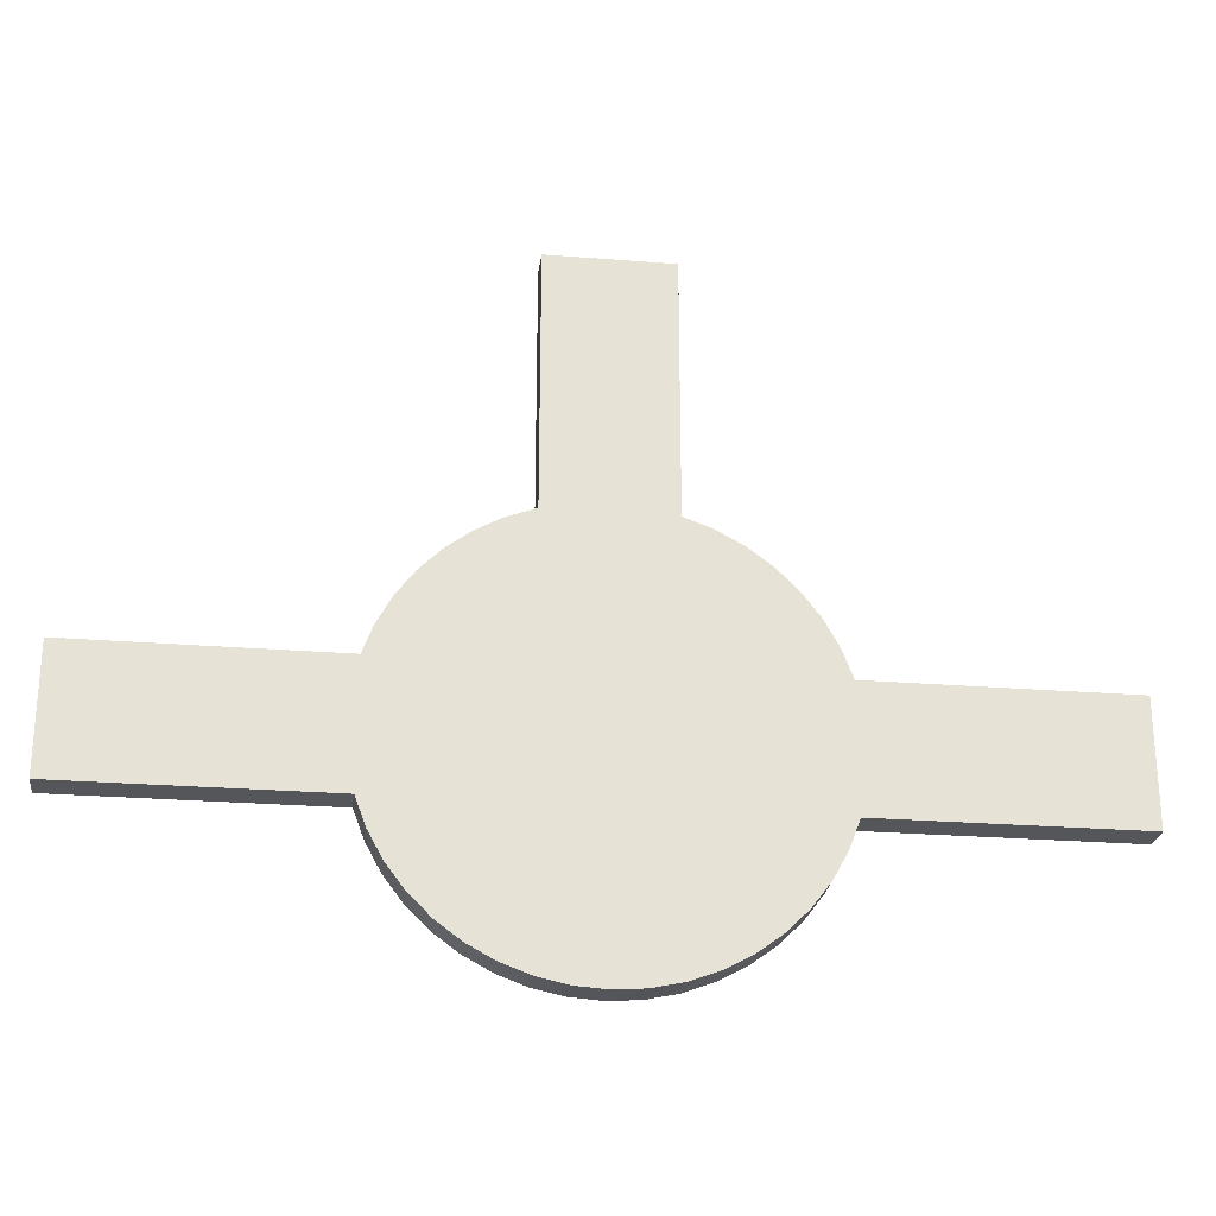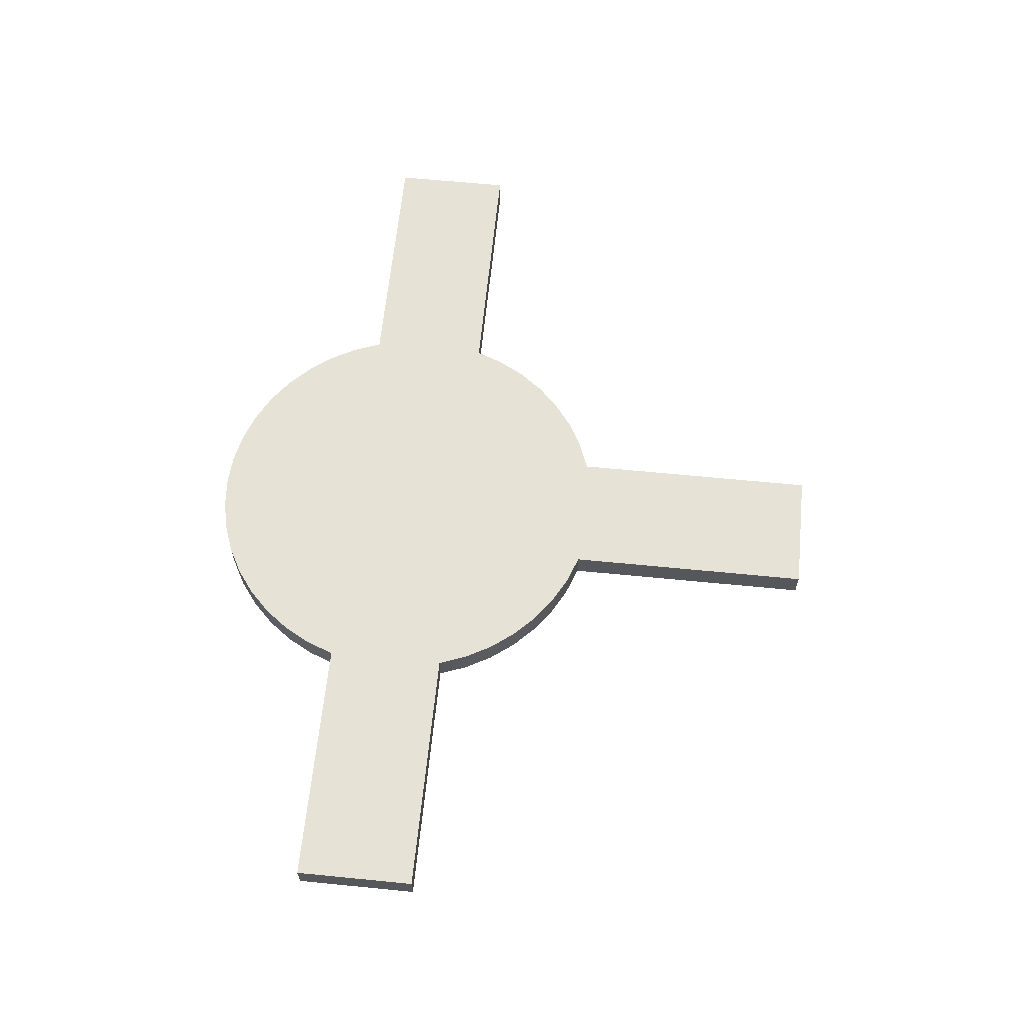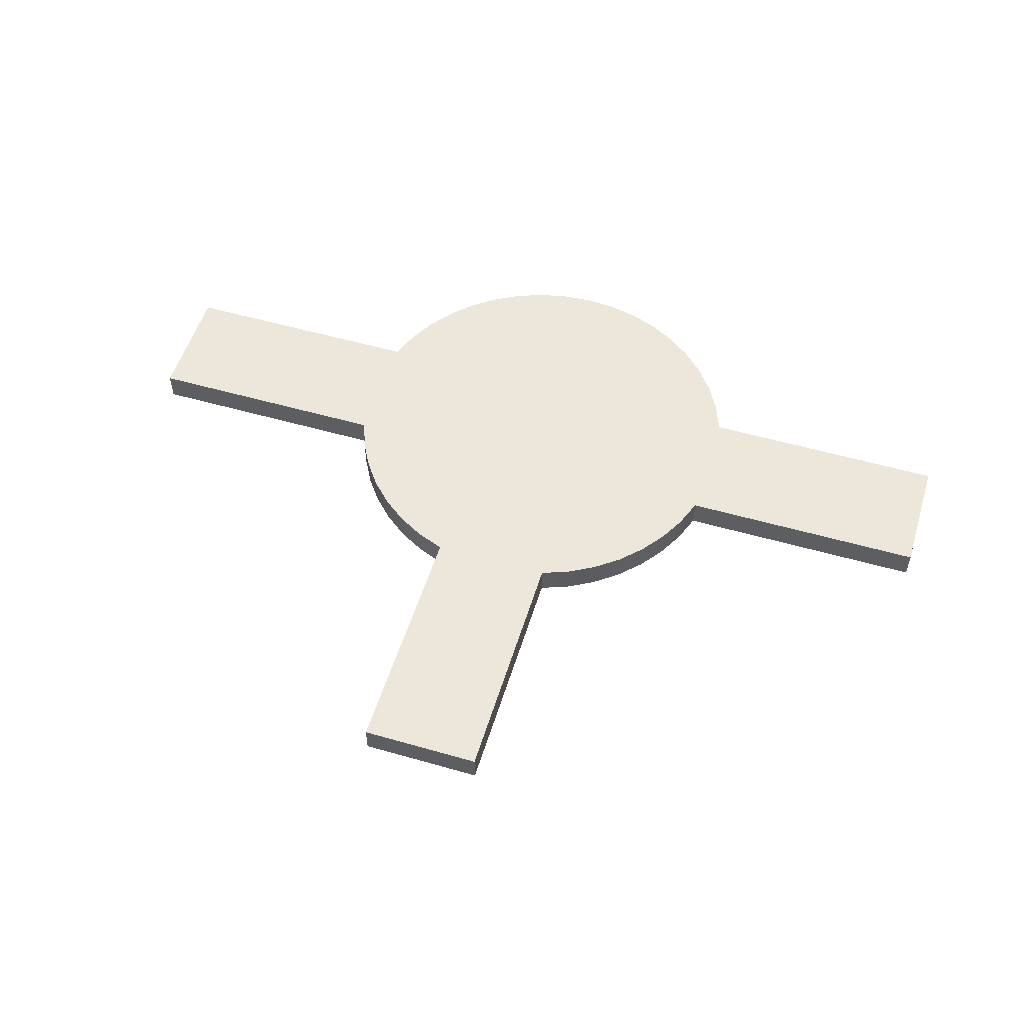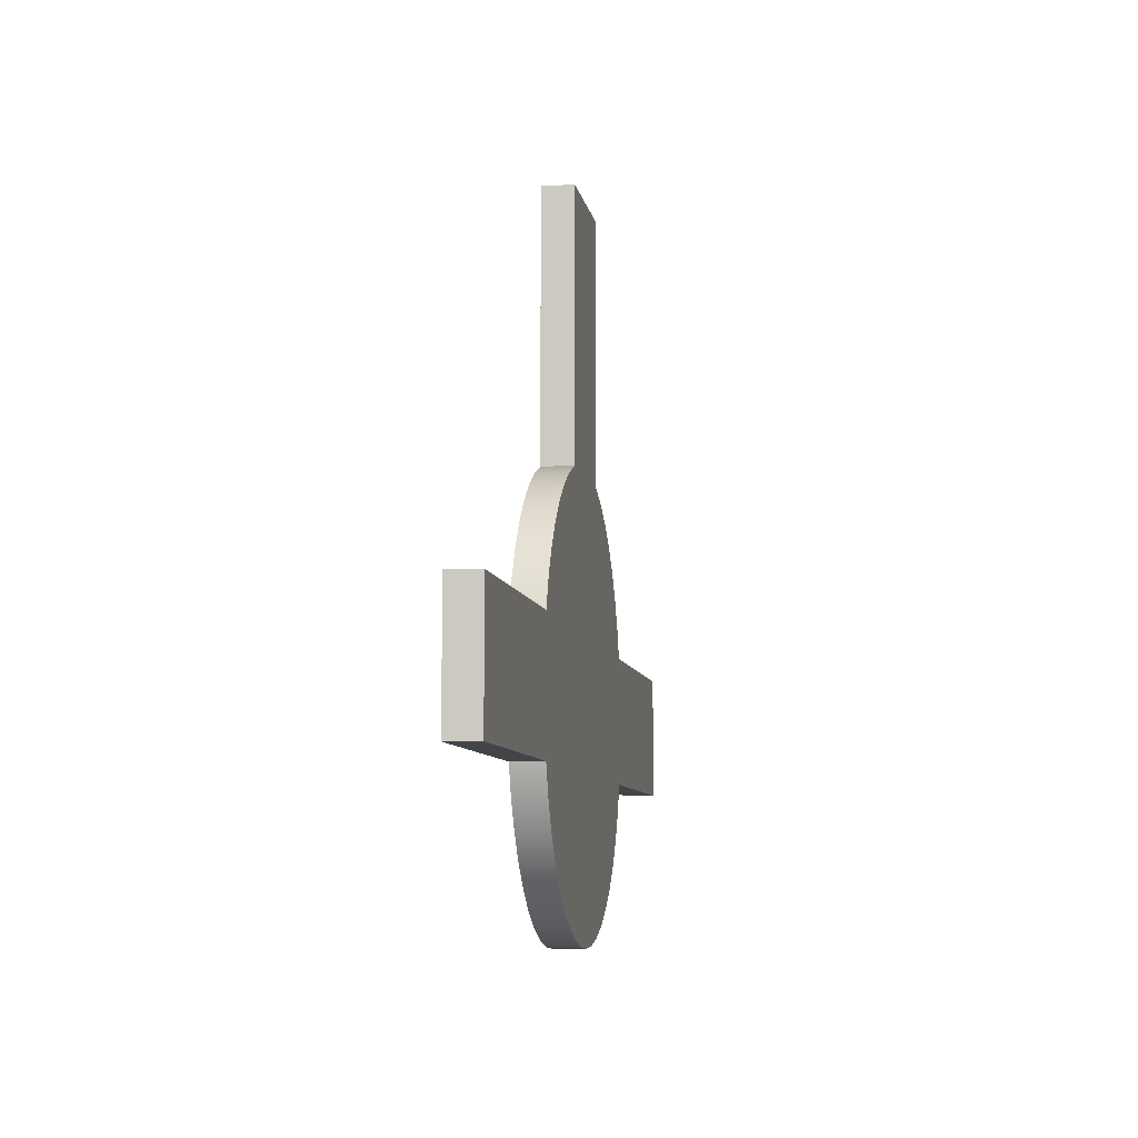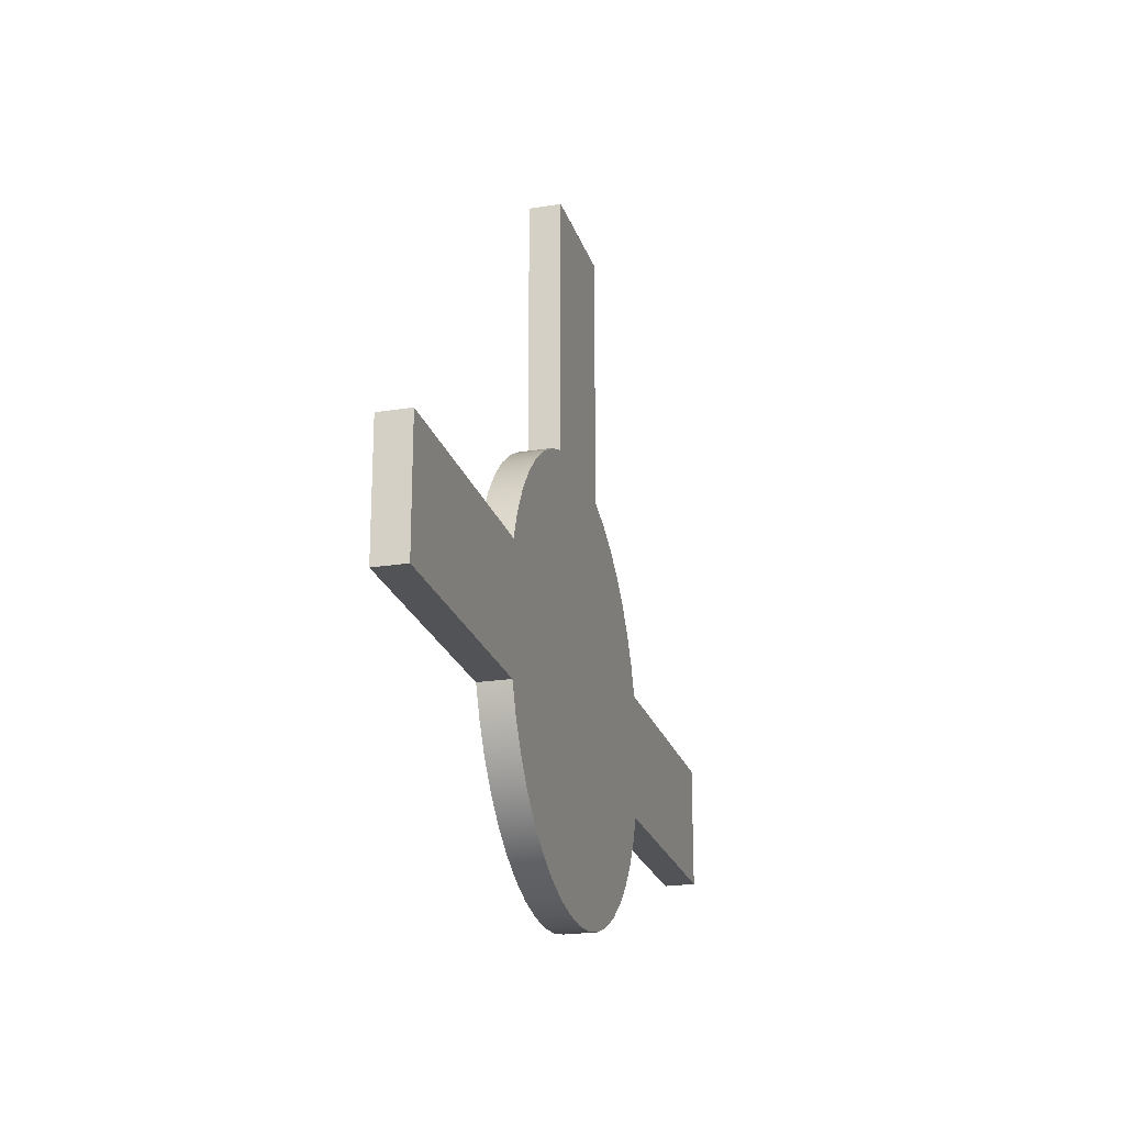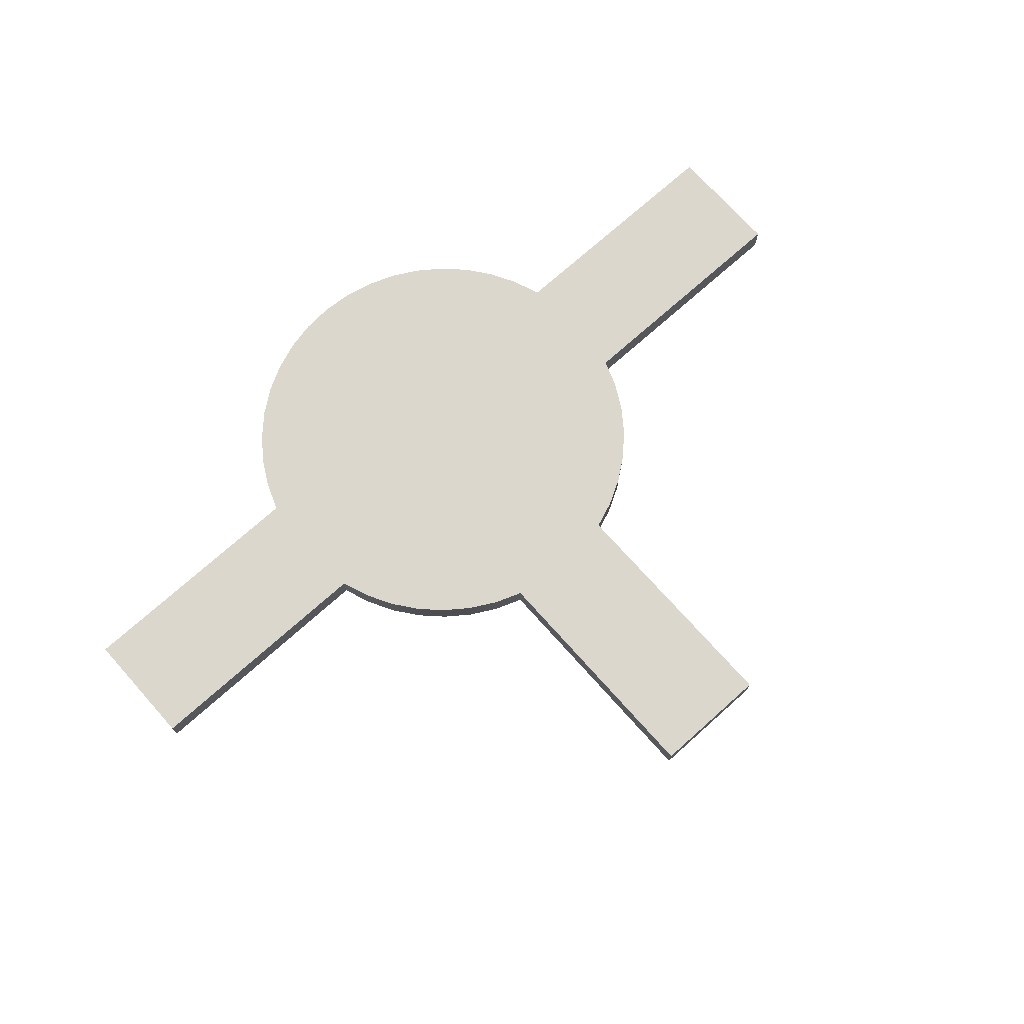
<metadata>
{"format":"obj","ext":"obj","renderer":"f3d","projection":"perspective","resolution":1024,"background":"white","views":[{"elev":-25.6,"azim":172.7,"up":"+Z"},{"elev":62.9,"azim":-84.3,"up":"+Y"},{"elev":53.9,"azim":17.0,"up":"+Y"},{"elev":-7.7,"azim":-80.6,"up":"+Z"},{"elev":-22.3,"azim":-74.5,"up":"+Z"},{"elev":72.8,"azim":-41.8,"up":"+Y"}]}
</metadata>
<code>
v 7.5 0 -1
v 3.354 0 -1
v 3.354 0.5 -1
v 7.5 0.5 -1
v 7.5 0 1
v 7.5 0 -1
v 7.5 0.5 -1
v 7.5 0.5 1
v 3.354 0 1
v 7.5 0 1
v 7.5 0.5 1
v 3.354 0.5 1
v 1 0 3.354
v 1.463 0 3.179
v 1.897 0 2.941
v 2.294 0 2.644
v 2.644 0 2.294
v 2.941 0 1.897
v 3.179 0 1.463
v 3.354 0 1
v 3.354 0.5 1
v 3.179 0.5 1.463
v 2.941 0.5 1.897
v 2.644 0.5 2.294
v 2.294 0.5 2.644
v 1.897 0.5 2.941
v 1.463 0.5 3.179
v 1 0.5 3.354
v 1 0 7.5
v 1 0 3.354
v 1 0.5 3.354
v 1 0.5 7.5
v -1 0 7.5
v 1 0 7.5
v 1 0.5 7.5
v -1 0.5 7.5
v -1 0 3.354
v -1 0 7.5
v -1 0.5 7.5
v -1 0.5 3.354
v -3.354 0 1
v -3.179 0 1.463
v -2.941 0 1.897
v -2.644 0 2.294
v -2.294 0 2.644
v -1.897 0 2.941
v -1.463 0 3.179
v -1 0 3.354
v -1 0.5 3.354
v -1.463 0.5 3.179
v -1.897 0.5 2.941
v -2.294 0.5 2.644
v -2.644 0.5 2.294
v -2.941 0.5 1.897
v -3.179 0.5 1.463
v -3.354 0.5 1
v -7.5 0 1
v -3.354 0 1
v -3.354 0.5 1
v -7.5 0.5 1
v -7.5 0 -1
v -7.5 0 1
v -7.5 0.5 1
v -7.5 0.5 -1
v -3.354 0 -1
v -7.5 0 -1
v -7.5 0.5 -1
v -3.354 0.5 -1
v 3.354 0 -1
v 3.178 0 -1.466
v 2.938 0 -1.902
v 2.639 0 -2.299
v 2.286 0 -2.65
v 1.887 0 -2.948
v 1.45 0 -3.186
v 0.983 0 -3.359
v 0.4965 0 -3.465
v 2.143e-16 0 -3.5
v -0.4965 0 -3.465
v -0.983 0 -3.359
v -1.45 0 -3.186
v -1.887 0 -2.948
v -2.286 0 -2.65
v -2.639 0 -2.299
v -2.938 0 -1.902
v -3.178 0 -1.466
v -3.354 0 -1
v -3.354 0.5 -1
v -3.178 0.5 -1.466
v -2.938 0.5 -1.902
v -2.639 0.5 -2.299
v -2.286 0.5 -2.65
v -1.887 0.5 -2.948
v -1.45 0.5 -3.186
v -0.983 0.5 -3.359
v -0.4965 0.5 -3.465
v 2.143e-16 0.5 -3.5
v 0.4965 0.5 -3.465
v 0.983 0.5 -3.359
v 1.45 0.5 -3.186
v 1.887 0.5 -2.948
v 2.286 0.5 -2.65
v 2.639 0.5 -2.299
v 2.938 0.5 -1.902
v 3.178 0.5 -1.466
v 3.354 0.5 -1
v 3.354 0.5 -1
v 3.178 0.5 -1.466
v 2.938 0.5 -1.902
v 2.639 0.5 -2.299
v 2.286 0.5 -2.65
v 1.887 0.5 -2.948
v 1.45 0.5 -3.186
v 0.983 0.5 -3.359
v 0.4965 0.5 -3.465
v 2.143e-16 0.5 -3.5
v -0.4965 0.5 -3.465
v -0.983 0.5 -3.359
v -1.45 0.5 -3.186
v -1.887 0.5 -2.948
v -2.286 0.5 -2.65
v -2.639 0.5 -2.299
v -2.938 0.5 -1.902
v -3.178 0.5 -1.466
v -3.354 0.5 -1
v -7.5 0.5 -1
v -7.5 0.5 1
v -3.354 0.5 1
v -3.179 0.5 1.463
v -2.941 0.5 1.897
v -2.644 0.5 2.294
v -2.294 0.5 2.644
v -1.897 0.5 2.941
v -1.463 0.5 3.179
v -1 0.5 3.354
v -1 0.5 7.5
v 1 0.5 7.5
v 1 0.5 3.354
v 1.463 0.5 3.179
v 1.897 0.5 2.941
v 2.294 0.5 2.644
v 2.644 0.5 2.294
v 2.941 0.5 1.897
v 3.179 0.5 1.463
v 3.354 0.5 1
v 7.5 0.5 1
v 7.5 0.5 -1
v -3.354 0 -1
v -3.178 0 -1.466
v -2.938 0 -1.902
v -2.639 0 -2.299
v -2.286 0 -2.65
v -1.887 0 -2.948
v -1.45 0 -3.186
v -0.983 0 -3.359
v -0.4965 0 -3.465
v 2.143e-16 0 -3.5
v 0.4965 0 -3.465
v 0.983 0 -3.359
v 1.45 0 -3.186
v 1.887 0 -2.948
v 2.286 0 -2.65
v 2.639 0 -2.299
v 2.938 0 -1.902
v 3.178 0 -1.466
v 3.354 0 -1
v 7.5 0 -1
v 7.5 0 1
v 3.354 0 1
v 3.179 0 1.463
v 2.941 0 1.897
v 2.644 0 2.294
v 2.294 0 2.644
v 1.897 0 2.941
v 1.463 0 3.179
v 1 0 3.354
v 1 0 7.5
v -1 0 7.5
v -1 0 3.354
v -1.463 0 3.179
v -1.897 0 2.941
v -2.294 0 2.644
v -2.644 0 2.294
v -2.941 0 1.897
v -3.179 0 1.463
v -3.354 0 1
v -7.5 0 1
v -7.5 0 -1
g 561297b0-e2b0-11ea-aa6d-54bf646e7e1f
f 1 2 4
f 4 2 3
g 5612e5c2-e2b0-11ea-8014-54bf646e7e1f
f 5 6 8
f 8 6 7
g 56130cd8-e2b0-11ea-bb18-54bf646e7e1f
f 9 10 12
f 12 10 11
g 561333de-e2b0-11ea-8434-54bf646e7e1f
f 28 13 27
f 27 13 14
f 27 14 26
f 26 14 15
f 26 15 25
f 25 15 16
f 25 16 24
f 24 16 17
f 24 17 23
f 23 17 18
f 23 18 22
f 22 18 19
f 22 19 21
f 21 19 20
g 56138212-e2b0-11ea-9d79-54bf646e7e1f
f 29 30 32
f 32 30 31
g 5613a918-e2b0-11ea-a4b4-54bf646e7e1f
f 33 34 36
f 36 34 35
g 5613f73a-e2b0-11ea-9a35-54bf646e7e1f
f 37 38 40
f 40 38 39
g 5614454a-e2b0-11ea-8947-54bf646e7e1f
f 56 41 55
f 55 41 42
f 55 42 54
f 54 42 43
f 54 43 53
f 53 43 44
f 53 44 52
f 52 44 45
f 52 45 51
f 51 45 46
f 51 46 50
f 50 46 47
f 50 47 49
f 49 47 48
g 5614936e-e2b0-11ea-a2bf-54bf646e7e1f
f 57 58 60
f 60 58 59
g 5614ba82-e2b0-11ea-8f91-54bf646e7e1f
f 61 62 64
f 64 62 63
g 56152fb6-e2b0-11ea-a660-54bf646e7e1f
f 65 66 68
f 68 66 67
g 56157dc8-e2b0-11ea-ba26-54bf646e7e1f
f 106 69 105
f 105 69 70
f 105 70 104
f 104 70 71
f 104 71 103
f 103 71 72
f 103 72 102
f 102 72 73
f 102 73 101
f 101 73 74
f 101 74 100
f 100 74 75
f 100 75 99
f 99 75 76
f 99 76 98
f 98 76 77
f 98 77 97
f 97 77 78
f 97 78 96
f 96 78 79
f 96 79 95
f 95 79 80
f 95 80 94
f 94 80 81
f 94 81 93
f 93 81 82
f 93 82 92
f 92 82 83
f 92 83 91
f 91 83 84
f 91 84 90
f 90 84 85
f 90 85 89
f 89 85 86
f 89 86 88
f 88 86 87
g 5615cbde-e2b0-11ea-876d-54bf646e7e1f
f 108 124 107
f 107 124 125
f 107 125 145
f 145 125 128
f 145 128 144
f 144 128 129
f 144 129 143
f 143 129 130
f 143 130 142
f 142 130 131
f 142 131 141
f 141 131 132
f 141 132 140
f 140 132 133
f 140 133 139
f 139 133 134
f 139 134 138
f 138 134 135
f 138 135 137
f 137 135 136
f 124 108 123
f 123 108 109
f 123 109 122
f 122 109 110
f 122 110 121
f 121 110 111
f 121 111 120
f 120 111 112
f 120 112 119
f 119 112 113
f 119 113 118
f 118 113 114
f 118 114 117
f 117 114 115
f 117 115 116
f 125 126 128
f 128 126 127
f 145 146 107
f 107 146 147
g 56164146-e2b0-11ea-87eb-54bf646e7e1f
f 149 165 148
f 148 165 166
f 148 166 186
f 186 166 169
f 186 169 185
f 185 169 170
f 185 170 184
f 184 170 171
f 184 171 183
f 183 171 172
f 183 172 182
f 182 172 173
f 182 173 181
f 181 173 174
f 181 174 180
f 180 174 175
f 180 175 179
f 179 175 176
f 179 176 178
f 178 176 177
f 165 149 164
f 164 149 150
f 164 150 163
f 163 150 151
f 163 151 162
f 162 151 152
f 162 152 161
f 161 152 153
f 161 153 160
f 160 153 154
f 160 154 159
f 159 154 155
f 159 155 158
f 158 155 156
f 158 156 157
f 166 167 169
f 169 167 168
f 186 187 148
f 148 187 188

</code>
